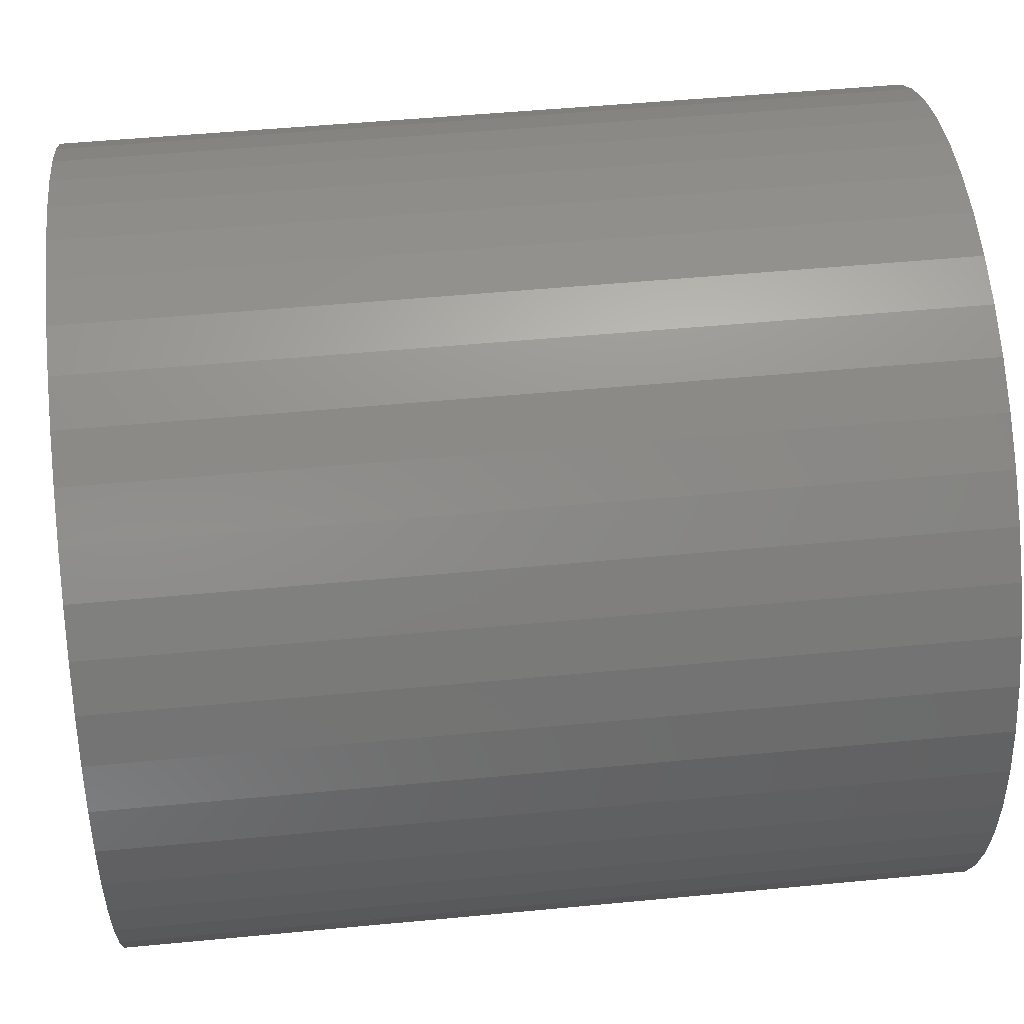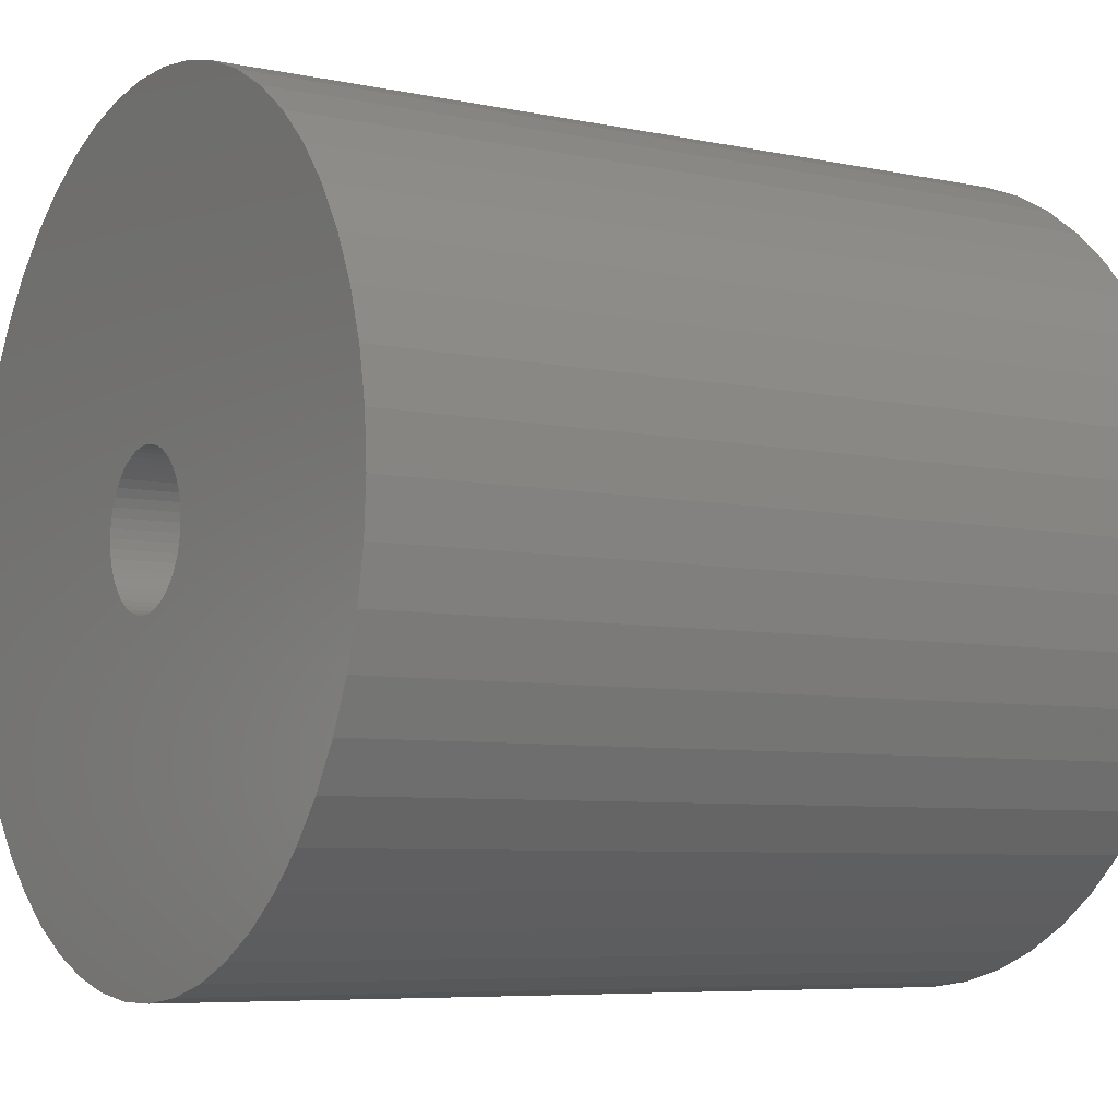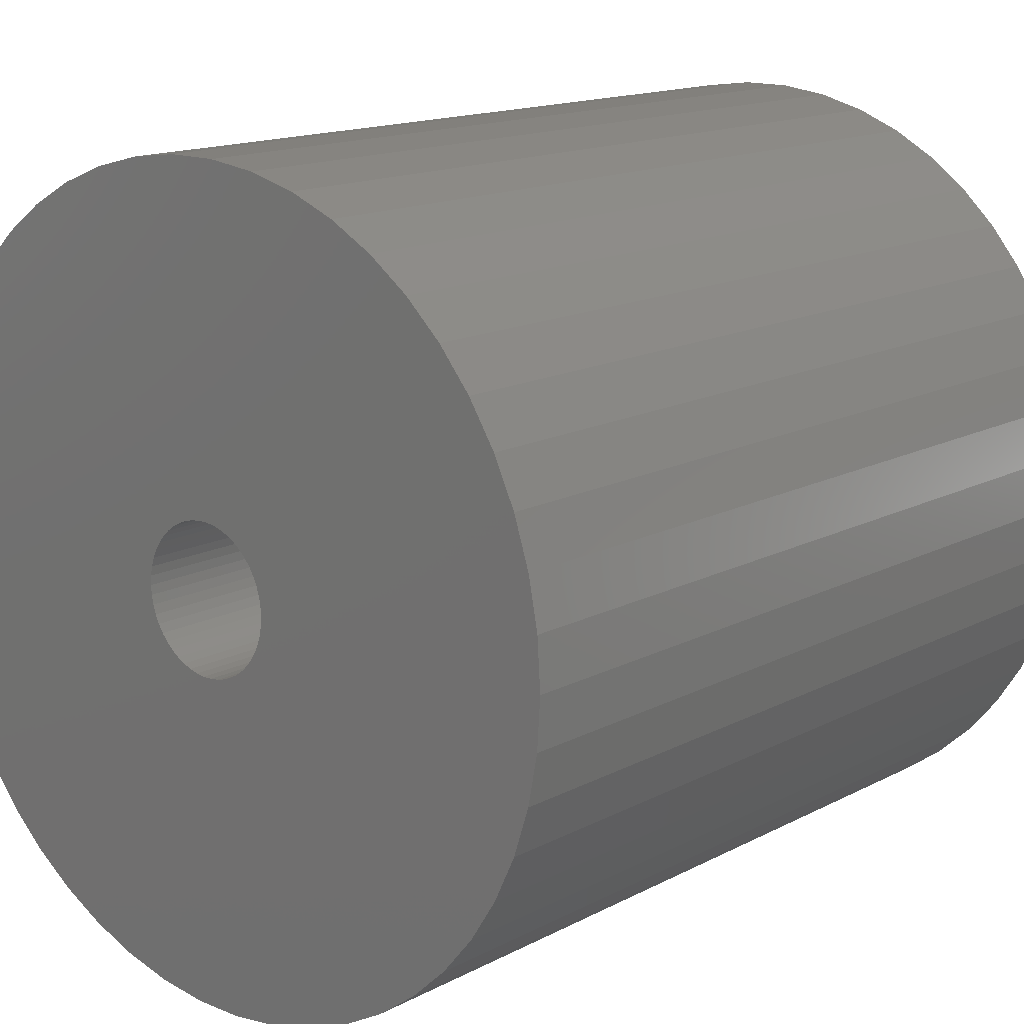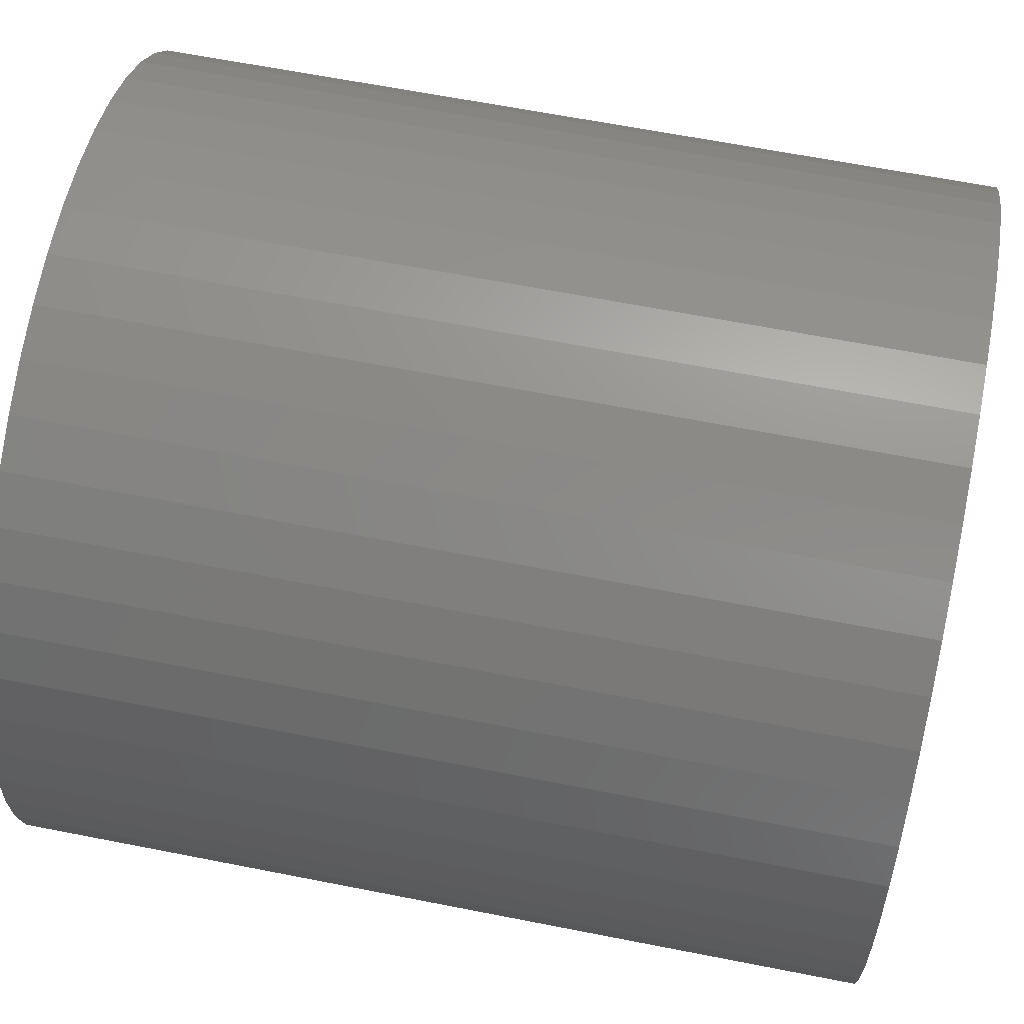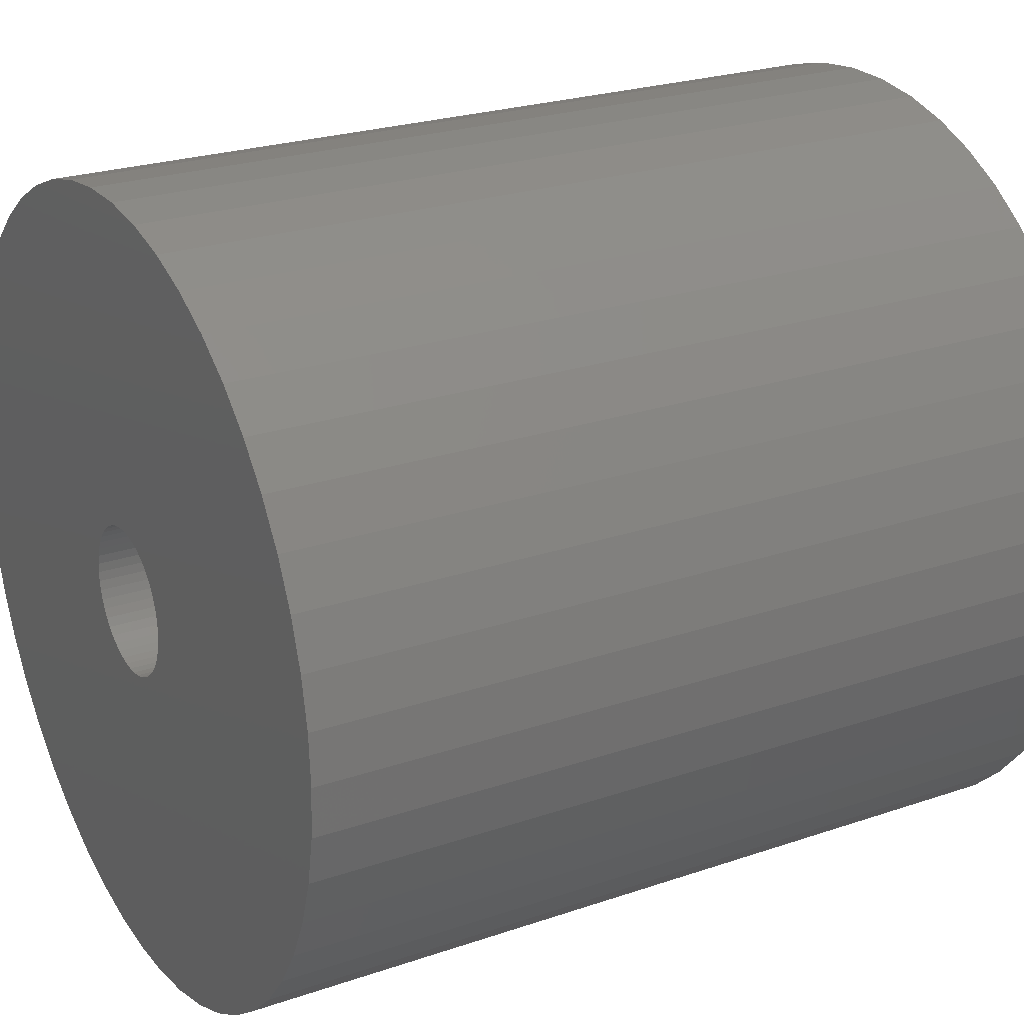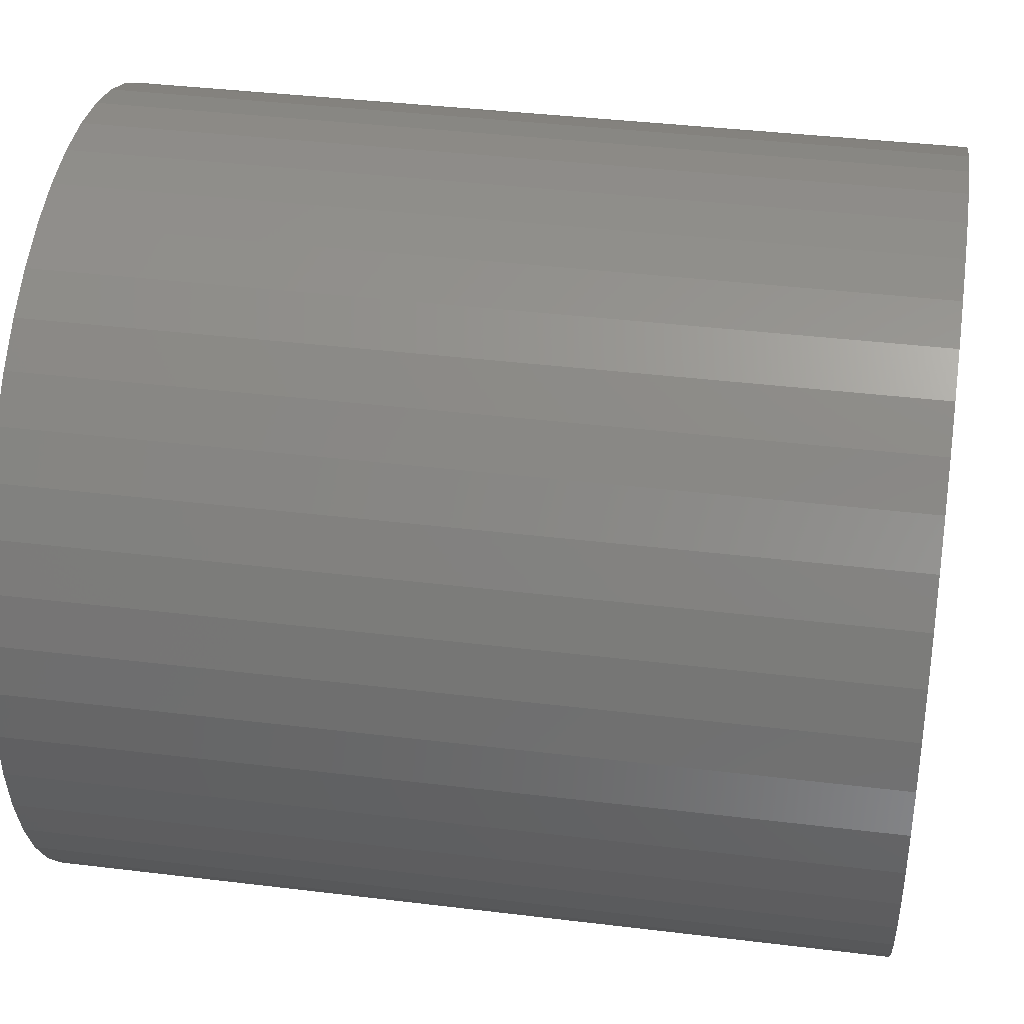
<metadata>
{"format":"stl","ext":"stl","renderer":"f3d","projection":"perspective","resolution":1024,"background":"white","views":[{"elev":50.0,"azim":-96.0,"up":"+Y"},{"elev":-6.5,"azim":58.1,"up":"+Y"},{"elev":14.8,"azim":41.6,"up":"+Y"},{"elev":63.4,"azim":-78.7,"up":"+Y"},{"elev":24.3,"azim":-119.5,"up":"+Y"},{"elev":38.3,"azim":-81.2,"up":"+Y"}]}
</metadata>
<code>
# stl→obj: 200 verts, 400 faces
v 24.5 0 25.5
v 24.31 3.071 -25.5
v 24.31 3.071 25.5
v 24.5 0 -25.5
v -24.5 0 -25.5
v -24.31 3.071 25.5
v -24.31 3.071 -25.5
v -24.5 0 25.5
v 1.538 24.45 -25.5
v -1.538 24.45 25.5
v 1.538 24.45 25.5
v -1.538 24.45 -25.5
v -1.538 -24.45 -25.5
v 1.538 -24.45 25.5
v -1.538 -24.45 25.5
v 1.538 -24.45 -25.5
v 17.86 16.77 -25.5
v 15.62 18.88 25.5
v 17.86 16.77 25.5
v 15.62 18.88 -25.5
v -15.62 18.88 -25.5
v -17.86 16.77 25.5
v -15.62 18.88 25.5
v -17.86 16.77 -25.5
v -7.571 23.3 -25.5
v -10.43 22.17 25.5
v -7.571 23.3 25.5
v -10.43 22.17 -25.5
v 21.47 -11.8 25.5
v 22.78 -9.019 -25.5
v 22.78 -9.019 25.5
v 21.47 -11.8 -25.5
v 22.78 9.019 25.5
v 21.47 11.8 -25.5
v 21.47 11.8 25.5
v 22.78 9.019 -25.5
v 19.82 14.4 -25.5
v 19.82 14.4 25.5
v 10.43 22.17 -25.5
v 7.571 23.3 25.5
v 10.43 22.17 25.5
v 7.571 23.3 -25.5
v 13.13 20.69 -25.5
v 13.13 20.69 25.5
v -22.78 9.019 -25.5
v -21.47 11.8 25.5
v -21.47 11.8 -25.5
v -22.78 9.019 25.5
v -19.82 14.4 -25.5
v -19.82 14.4 25.5
v -23.73 6.093 -25.5
v -23.73 6.093 25.5
v -4.591 24.07 -25.5
v -4.591 24.07 25.5
v 23.73 6.093 25.5
v 23.73 6.093 -25.5
v 4.591 24.07 25.5
v 4.591 24.07 -25.5
v 4.5 0 25.5
v 4.465 0.564 25.5
v 24.31 -3.071 25.5
v 4.359 1.119 25.5
v 4.465 -0.564 25.5
v 4.184 1.657 25.5
v 23.73 -6.093 25.5
v 3.943 2.168 25.5
v 4.359 -1.119 25.5
v 3.641 2.645 25.5
v 3.28 3.08 25.5
v 4.184 -1.657 25.5
v 2.868 3.467 25.5
v 2.411 3.799 25.5
v 3.943 -2.168 25.5
v 1.916 4.072 25.5
v 19.82 -14.4 25.5
v 1.391 4.28 25.5
v 3.641 -2.645 25.5
v 17.86 -16.77 25.5
v 0.8432 4.42 25.5
v 0.2826 4.491 25.5
v -0.2826 4.491 25.5
v -0.8432 4.42 25.5
v -1.391 4.28 25.5
v -1.916 4.072 25.5
v -2.411 3.799 25.5
v -13.13 20.69 25.5
v -2.868 3.467 25.5
v -3.28 3.08 25.5
v -3.641 2.645 25.5
v 3.28 -3.08 25.5
v 15.62 -18.88 25.5
v 2.868 -3.467 25.5
v 13.13 -20.69 25.5
v 2.411 -3.799 25.5
v 10.43 -22.17 25.5
v 1.916 -4.072 25.5
v 7.571 -23.3 25.5
v 1.391 -4.28 25.5
v 4.591 -24.07 25.5
v 0.8432 -4.42 25.5
v 0.2826 -4.491 25.5
v -0.2826 -4.491 25.5
v -0.8432 -4.42 25.5
v -4.591 -24.07 25.5
v -1.391 -4.28 25.5
v -7.571 -23.3 25.5
v -1.916 -4.072 25.5
v -10.43 -22.17 25.5
v -2.411 -3.799 25.5
v -13.13 -20.69 25.5
v -2.868 -3.467 25.5
v -15.62 -18.88 25.5
v -3.28 -3.08 25.5
v -17.86 -16.77 25.5
v -3.641 -2.645 25.5
v -19.82 -14.4 25.5
v -3.943 -2.168 25.5
v -21.47 -11.8 25.5
v -4.184 -1.657 25.5
v -22.78 -9.019 25.5
v -4.359 -1.119 25.5
v -23.73 -6.093 25.5
v -4.465 -0.564 25.5
v -24.31 -3.071 25.5
v -4.5 0 25.5
v -3.943 2.168 25.5
v -4.184 1.657 25.5
v -4.359 1.119 25.5
v -4.465 0.564 25.5
v -13.13 20.69 -25.5
v 24.31 -3.071 -25.5
v 19.82 -14.4 -25.5
v 17.86 -16.77 -25.5
v 23.73 -6.093 -25.5
v -21.47 -11.8 -25.5
v -22.78 -9.019 -25.5
v 4.5 0 -25.5
v 4.465 -0.564 -25.5
v 4.359 -1.119 -25.5
v 4.465 0.564 -25.5
v 4.184 -1.657 -25.5
v 3.943 -2.168 -25.5
v 4.359 1.119 -25.5
v 3.641 -2.645 -25.5
v 3.28 -3.08 -25.5
v 15.62 -18.88 -25.5
v 4.184 1.657 -25.5
v 2.868 -3.467 -25.5
v 13.13 -20.69 -25.5
v 2.411 -3.799 -25.5
v 10.43 -22.17 -25.5
v 3.943 2.168 -25.5
v 1.916 -4.072 -25.5
v 7.571 -23.3 -25.5
v 1.391 -4.28 -25.5
v 4.591 -24.07 -25.5
v 3.641 2.645 -25.5
v 0.8432 -4.42 -25.5
v 0.2826 -4.491 -25.5
v -0.2826 -4.491 -25.5
v -0.8432 -4.42 -25.5
v -4.591 -24.07 -25.5
v -1.391 -4.28 -25.5
v -7.571 -23.3 -25.5
v -1.916 -4.072 -25.5
v -10.43 -22.17 -25.5
v -2.411 -3.799 -25.5
v -13.13 -20.69 -25.5
v -2.868 -3.467 -25.5
v -15.62 -18.88 -25.5
v -3.28 -3.08 -25.5
v -17.86 -16.77 -25.5
v -3.641 -2.645 -25.5
v 3.28 3.08 -25.5
v 2.868 3.467 -25.5
v 2.411 3.799 -25.5
v 1.916 4.072 -25.5
v 1.391 4.28 -25.5
v 0.8432 4.42 -25.5
v 0.2826 4.491 -25.5
v -0.2826 4.491 -25.5
v -0.8432 4.42 -25.5
v -1.391 4.28 -25.5
v -1.916 4.072 -25.5
v -2.411 3.799 -25.5
v -2.868 3.467 -25.5
v -3.28 3.08 -25.5
v -3.641 2.645 -25.5
v -3.943 2.168 -25.5
v -4.184 1.657 -25.5
v -4.359 1.119 -25.5
v -4.465 0.564 -25.5
v -4.5 0 -25.5
v -19.82 -14.4 -25.5
v -3.943 -2.168 -25.5
v -4.184 -1.657 -25.5
v -4.359 -1.119 -25.5
v -23.73 -6.093 -25.5
v -4.465 -0.564 -25.5
v -24.31 -3.071 -25.5
f 1 2 3
f 2 1 4
f 5 6 7
f 6 5 8
f 9 10 11
f 10 9 12
f 13 14 15
f 14 13 16
f 17 18 19
f 18 17 20
f 21 22 23
f 22 21 24
f 25 26 27
f 26 25 28
f 29 30 31
f 30 29 32
f 33 34 35
f 34 33 36
f 35 37 38
f 37 35 34
f 39 40 41
f 40 39 42
f 43 41 44
f 41 43 39
f 45 46 47
f 46 45 48
f 49 22 24
f 22 49 50
f 51 48 45
f 48 51 52
f 53 27 54
f 27 53 25
f 55 36 33
f 36 55 56
f 3 56 55
f 56 3 2
f 38 17 19
f 17 38 37
f 42 57 40
f 57 42 58
f 58 11 57
f 11 58 9
f 20 44 18
f 44 20 43
f 47 50 49
f 50 47 46
f 7 52 51
f 52 7 6
f 59 1 3
f 60 3 55
f 1 59 61
f 62 55 33
f 63 61 59
f 64 33 35
f 61 63 65
f 66 35 38
f 67 65 63
f 68 38 19
f 65 67 31
f 69 19 18
f 70 31 67
f 71 18 44
f 31 70 29
f 72 44 41
f 73 29 70
f 74 41 40
f 29 73 75
f 76 40 57
f 77 75 73
f 75 77 78
f 3 60 59
f 55 62 60
f 33 64 62
f 35 66 64
f 38 68 66
f 19 69 68
f 18 71 69
f 44 72 71
f 41 74 72
f 79 57 11
f 40 76 74
f 57 79 76
f 11 80 79
f 11 81 80
f 10 81 11
f 81 10 82
f 54 82 10
f 82 54 83
f 27 83 54
f 83 27 84
f 26 84 27
f 84 26 85
f 86 85 26
f 85 86 87
f 23 87 86
f 87 23 88
f 88 22 89
f 22 88 23
f 90 78 77
f 78 90 91
f 92 91 90
f 91 92 93
f 94 93 92
f 93 94 95
f 96 95 94
f 95 96 97
f 98 97 96
f 97 98 99
f 100 99 98
f 99 100 14
f 101 14 100
f 102 14 101
f 15 102 103
f 104 103 105
f 102 15 14
f 106 105 107
f 108 107 109
f 110 109 111
f 112 111 113
f 114 113 115
f 116 115 117
f 118 117 119
f 120 119 121
f 122 121 123
f 103 104 15
f 124 123 125
f 50 89 22
f 89 50 126
f 105 106 104
f 46 126 50
f 107 108 106
f 126 46 127
f 109 110 108
f 48 127 46
f 111 112 110
f 127 48 128
f 113 114 112
f 52 128 48
f 115 116 114
f 128 52 129
f 117 118 116
f 6 129 52
f 119 120 118
f 129 6 125
f 121 122 120
f 8 125 6
f 123 124 122
f 125 8 124
f 28 86 26
f 86 28 130
f 130 23 86
f 23 130 21
f 12 54 10
f 54 12 53
f 61 4 1
f 4 61 131
f 78 132 75
f 132 78 133
f 31 134 65
f 134 31 30
f 65 131 61
f 131 65 134
f 135 120 136
f 120 135 118
f 137 4 131
f 138 131 134
f 4 137 2
f 139 134 30
f 140 2 137
f 141 30 32
f 2 140 56
f 142 32 132
f 143 56 140
f 144 132 133
f 56 143 36
f 145 133 146
f 147 36 143
f 148 146 149
f 36 147 34
f 150 149 151
f 152 34 147
f 153 151 154
f 34 152 37
f 155 154 156
f 157 37 152
f 37 157 17
f 131 138 137
f 134 139 138
f 30 141 139
f 32 142 141
f 132 144 142
f 133 145 144
f 146 148 145
f 149 150 148
f 151 153 150
f 158 156 16
f 154 155 153
f 156 158 155
f 16 159 158
f 16 160 159
f 13 160 16
f 160 13 161
f 162 161 13
f 161 162 163
f 164 163 162
f 163 164 165
f 166 165 164
f 165 166 167
f 168 167 166
f 167 168 169
f 170 169 168
f 169 170 171
f 171 172 173
f 172 171 170
f 174 17 157
f 17 174 20
f 175 20 174
f 20 175 43
f 176 43 175
f 43 176 39
f 177 39 176
f 39 177 42
f 178 42 177
f 42 178 58
f 179 58 178
f 58 179 9
f 180 9 179
f 181 9 180
f 12 181 182
f 53 182 183
f 181 12 9
f 25 183 184
f 28 184 185
f 130 185 186
f 21 186 187
f 24 187 188
f 49 188 189
f 47 189 190
f 45 190 191
f 51 191 192
f 182 53 12
f 7 192 193
f 194 173 172
f 173 194 195
f 183 25 53
f 135 195 194
f 184 28 25
f 195 135 196
f 185 130 28
f 136 196 135
f 186 21 130
f 196 136 197
f 187 24 21
f 198 197 136
f 188 49 24
f 197 198 199
f 189 47 49
f 200 199 198
f 190 45 47
f 199 200 193
f 191 51 45
f 5 193 200
f 192 7 51
f 193 5 7
f 151 93 95
f 93 151 149
f 146 78 91
f 78 146 133
f 75 32 29
f 32 75 132
f 136 122 198
f 122 136 120
f 154 95 97
f 95 154 151
f 156 97 99
f 97 156 154
f 16 99 14
f 99 16 156
f 162 15 104
f 15 162 13
f 166 106 108
f 106 166 164
f 164 104 106
f 104 164 162
f 172 116 194
f 116 172 114
f 172 112 114
f 112 172 170
f 198 124 200
f 124 198 122
f 200 8 5
f 8 200 124
f 149 91 93
f 91 149 146
f 194 118 135
f 118 194 116
f 168 108 110
f 108 168 166
f 170 110 112
f 110 170 168
f 137 60 140
f 60 137 59
f 125 192 129
f 192 125 193
f 181 80 81
f 80 181 180
f 159 102 101
f 102 159 160
f 145 77 144
f 77 145 90
f 175 69 71
f 69 175 174
f 187 87 88
f 87 187 186
f 184 83 84
f 83 184 183
f 147 66 152
f 66 147 64
f 140 62 143
f 62 140 60
f 178 74 76
f 74 178 177
f 179 76 79
f 76 179 178
f 176 71 72
f 71 176 175
f 127 189 126
f 189 127 190
f 126 188 89
f 188 126 189
f 128 190 127
f 190 128 191
f 185 84 85
f 84 185 184
f 183 82 83
f 82 183 182
f 153 98 96
f 98 153 155
f 143 64 147
f 64 143 62
f 157 69 174
f 69 157 68
f 152 68 157
f 68 152 66
f 180 79 80
f 79 180 179
f 177 72 74
f 72 177 176
f 89 187 88
f 187 89 188
f 129 191 128
f 191 129 192
f 186 85 87
f 85 186 185
f 182 81 82
f 81 182 181
f 138 59 137
f 59 138 63
f 144 73 142
f 73 144 77
f 139 63 138
f 63 139 67
f 163 107 105
f 107 163 165
f 115 195 117
f 195 115 173
f 117 196 119
f 196 117 195
f 145 92 90
f 92 145 148
f 150 96 94
f 96 150 153
f 141 67 139
f 67 141 70
f 142 70 141
f 70 142 73
f 161 105 103
f 105 161 163
f 119 197 121
f 197 119 196
f 123 193 125
f 193 123 199
f 148 94 92
f 94 148 150
f 160 103 102
f 103 160 161
f 165 109 107
f 109 165 167
f 113 173 115
f 173 113 171
f 121 199 123
f 199 121 197
f 155 100 98
f 100 155 158
f 158 101 100
f 101 158 159
f 169 113 111
f 113 169 171
f 167 111 109
f 111 167 169

</code>
